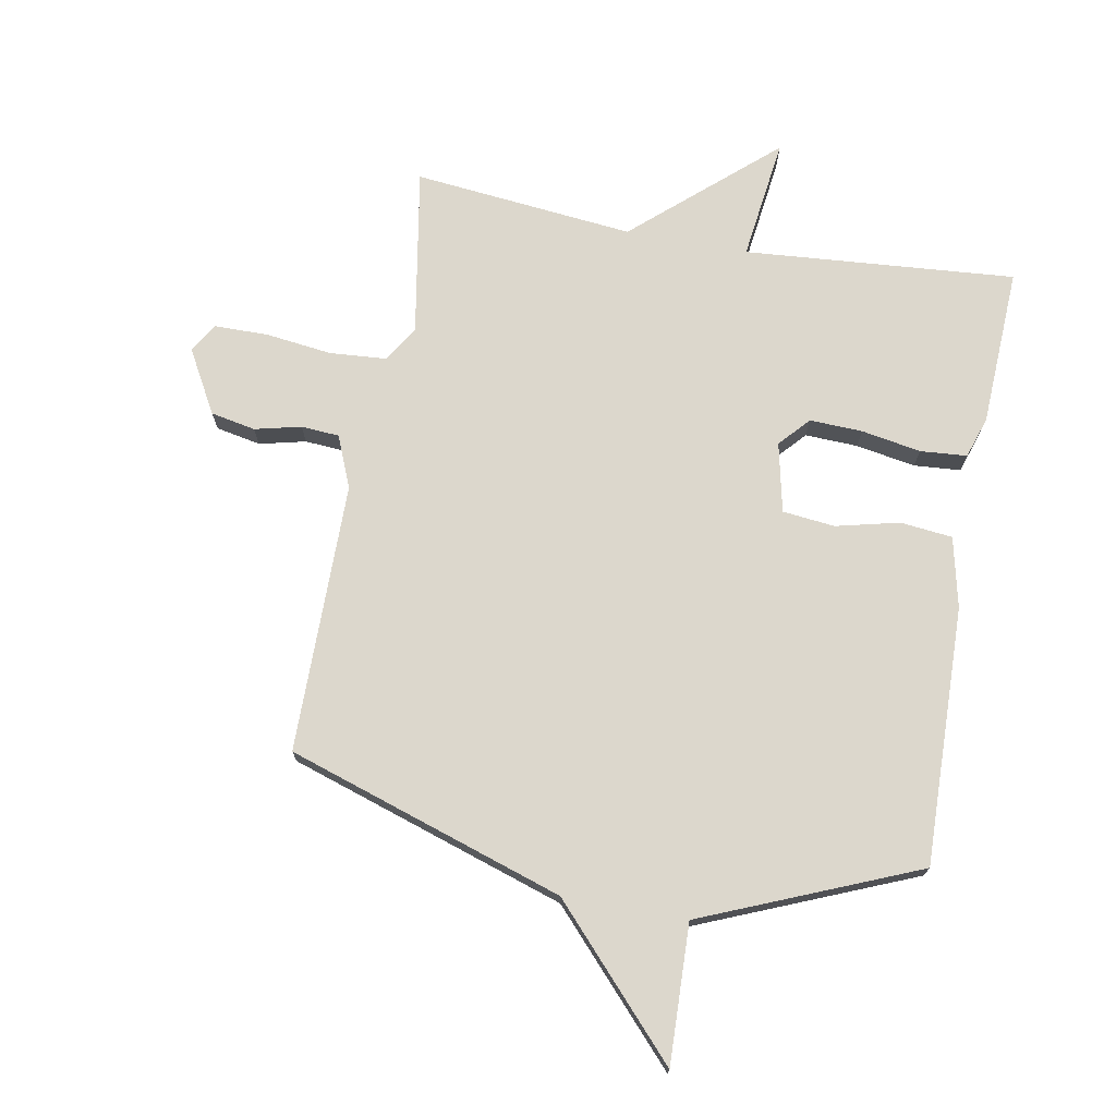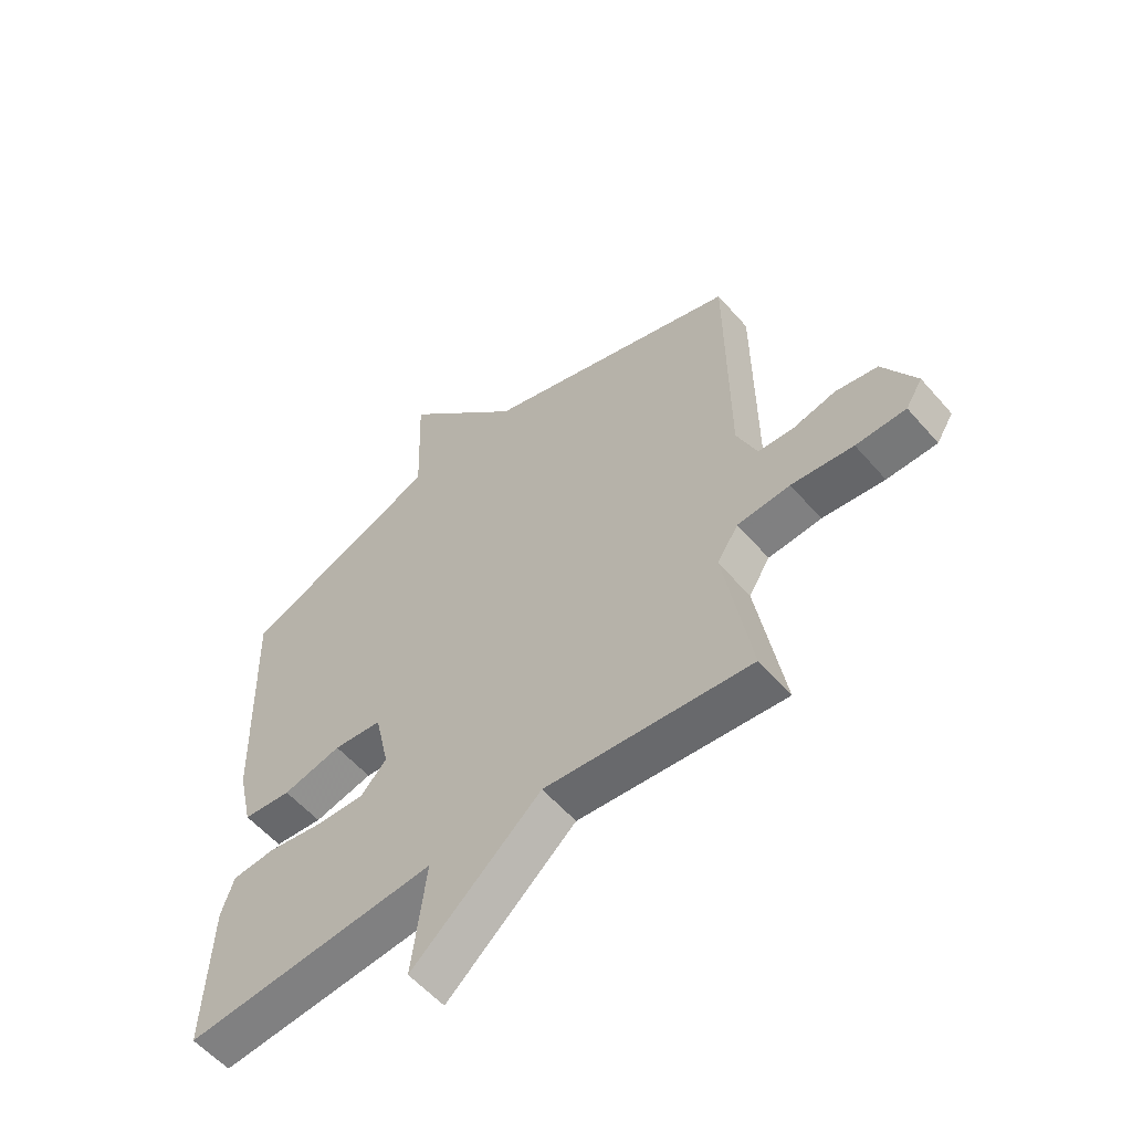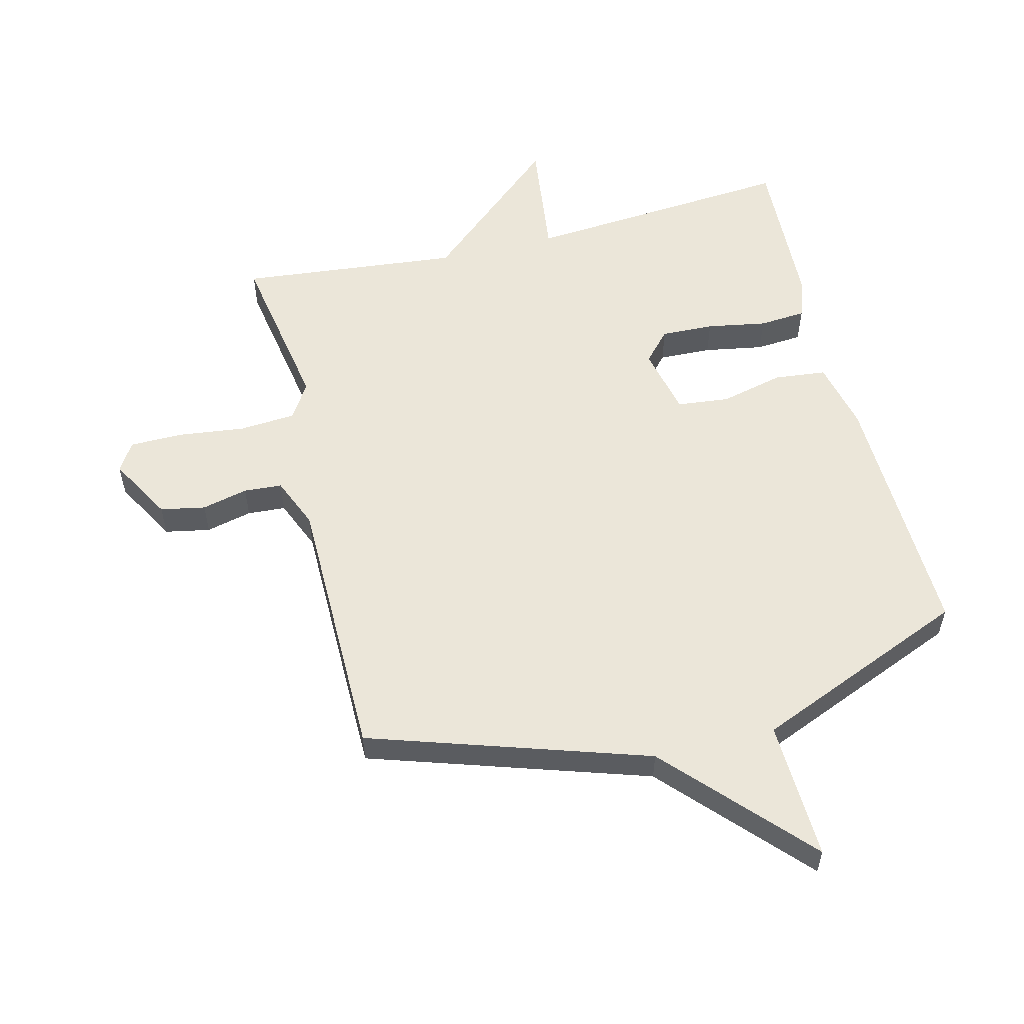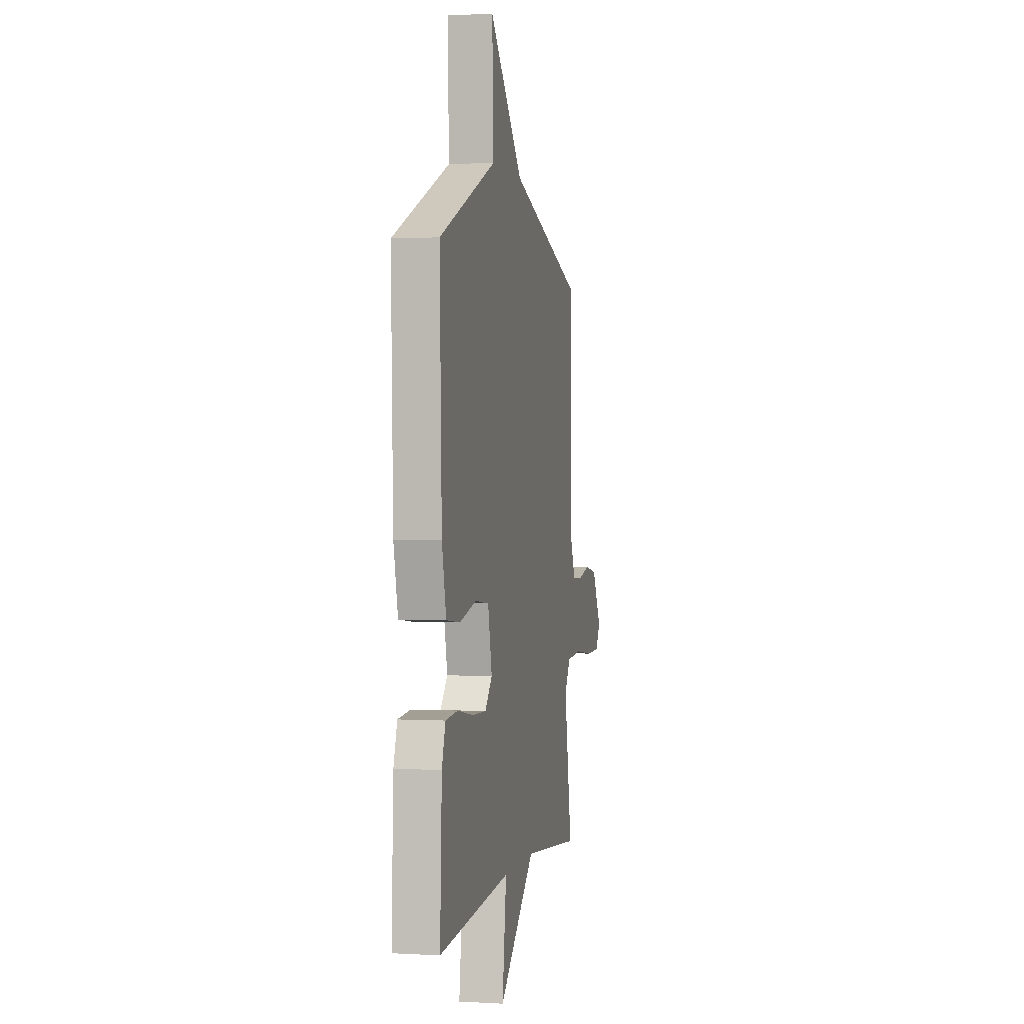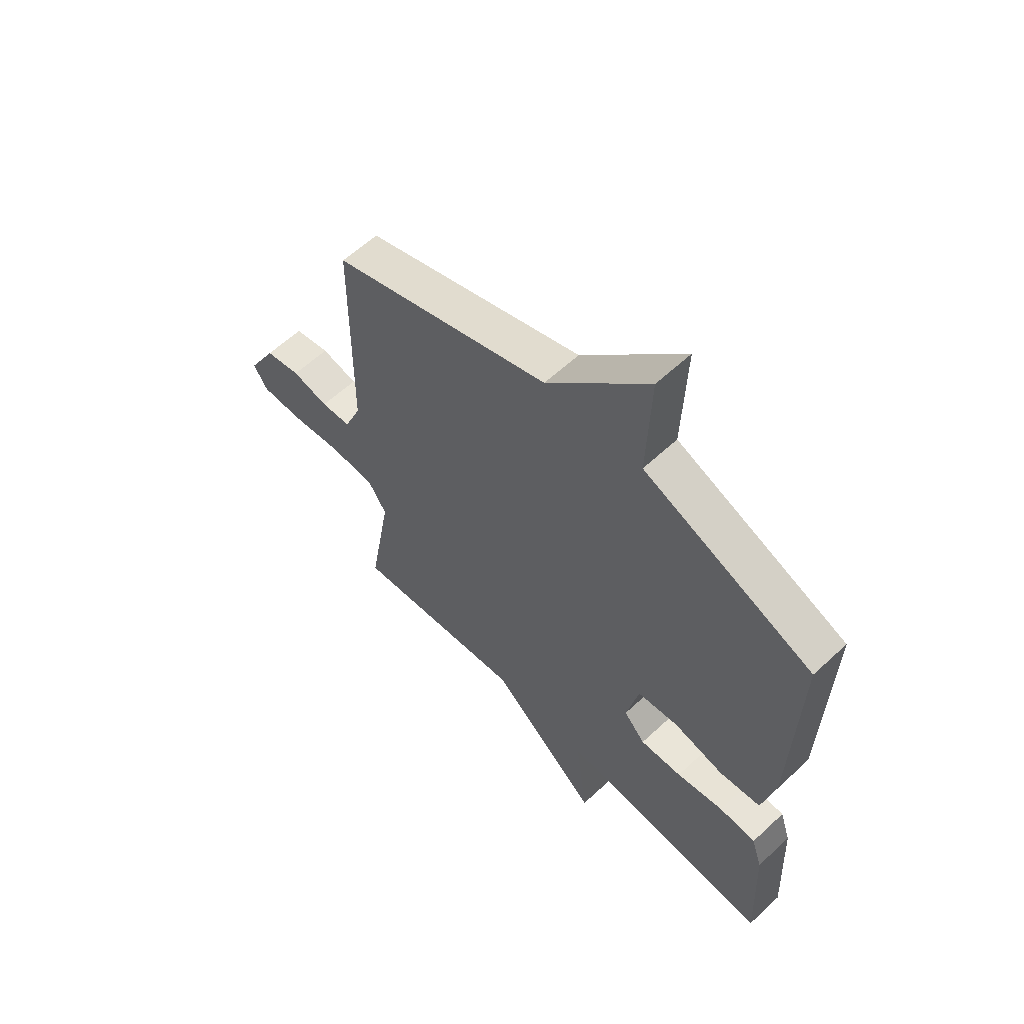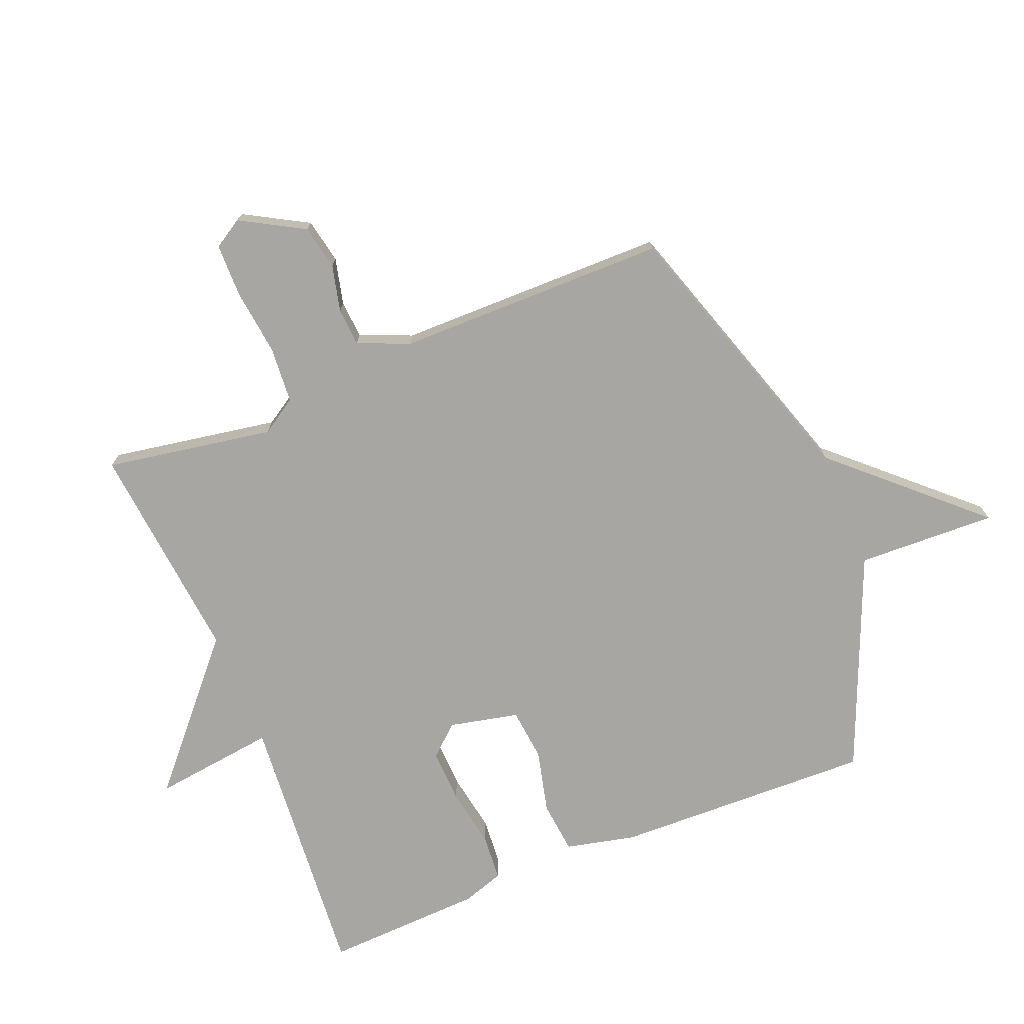
<metadata>
{"format":"obj","ext":"obj","renderer":"f3d","projection":"perspective","resolution":1024,"background":"white","views":[{"elev":72.8,"azim":10.5,"up":"+Y"},{"elev":-56.9,"azim":-139.6,"up":"+Z"},{"elev":55.7,"azim":-13.9,"up":"+Y"},{"elev":1.3,"azim":101.9,"up":"+Z"},{"elev":59.8,"azim":46.3,"up":"+Z"},{"elev":-74.0,"azim":-67.9,"up":"+Y"}]}
</metadata>
<code>
v 0.5 0.07 -0.5
v 0.059 0.07 -0.464
v 0.084 0.07 -0.663
v -0.141 0.07 -0.464
v -0.5 0.07 -0.5
v -0.453 0.07 -0.227
v -0.49 0.07 -0.169
v -0.582 0.07 -0.162
v -0.69 0.07 -0.175
v -0.777 0.07 -0.174
v -0.806 0.07 -0.127
v -0.748 0.07 -0.024
v -0.675 0.07 -0.01
v -0.6 0.07 -0.028
v -0.538 0.07 -0.024
v -0.503 0.07 0.06
v -0.5 0.07 0.5
v -0.049 0.07 0.646
v 0.159 0.07 0.872
v 0.151 0.07 0.646
v 0.5 0.07 0.5
v 0.488 0.07 0.08
v 0.462 0.07 -0.034
v 0.377 0.07 -0.043
v 0.274 0.07 -0.018
v 0.189 0.07 -0.027
v 0.164 0.07 -0.14
v 0.208 0.07 -0.189
v 0.294 0.07 -0.186
v 0.391 0.07 -0.169
v 0.467 0.07 -0.175
v 0.489 0.07 -0.242
v 0.5 0 -0.5
v 0.059 0 -0.464
v 0.084 0 -0.663
v -0.141 0 -0.464
v -0.5 0 -0.5
v -0.453 0 -0.227
v -0.49 0 -0.169
v -0.582 0 -0.162
v -0.69 0 -0.175
v -0.777 0 -0.174
v -0.806 0 -0.127
v -0.748 0 -0.024
v -0.675 0 -0.01
v -0.6 0 -0.028
v -0.538 0 -0.024
v -0.503 0 0.06
v -0.5 0 0.5
v -0.049 0 0.646
v 0.159 0 0.872
v 0.151 0 0.646
v 0.5 0 0.5
v 0.488 0 0.08
v 0.462 0 -0.034
v 0.377 0 -0.043
v 0.274 0 -0.018
v 0.189 0 -0.027
v 0.164 0 -0.14
v 0.208 0 -0.189
v 0.294 0 -0.186
v 0.391 0 -0.169
v 0.467 0 -0.175
v 0.489 0 -0.242
f 32 1 2
f 31 32 2
f 30 31 2
f 29 30 2
f 28 29 2
f 27 28 2
f 26 27 2
f 23 24 25
f 22 23 25
f 21 22 25
f 20 21 25
f 20 25 26
f 18 19 20
f 20 26 2
f 18 20 2
f 17 18 2
f 16 17 2
f 12 13 14
f 11 12 14
f 10 11 14
f 9 10 14
f 8 9 14
f 7 8 14 15
f 15 16 2
f 7 15 2
f 6 7 2
f 2 3 4
f 6 2 4
f 4 5 6
f 34 33 64
f 34 64 63
f 34 63 62
f 34 62 61
f 34 61 60
f 34 60 59
f 34 59 58
f 57 56 55
f 57 55 54
f 57 54 53
f 57 53 52
f 58 57 52
f 52 51 50
f 34 58 52
f 34 52 50
f 34 50 49
f 34 49 48
f 46 45 44
f 46 44 43
f 46 43 42
f 46 42 41
f 46 41 40
f 47 46 40 39
f 34 48 47
f 34 47 39
f 34 39 38
f 36 35 34
f 36 34 38
f 38 37 36
f 1 33 34 2
f 2 34 35 3
f 3 35 36 4
f 4 36 37 5
f 5 37 38 6
f 6 38 39 7
f 7 39 40 8
f 8 40 41 9
f 9 41 42 10
f 10 42 43 11
f 11 43 44 12
f 12 44 45 13
f 13 45 46 14
f 14 46 47 15
f 15 47 48 16
f 16 48 49 17
f 17 49 50 18
f 18 50 51 19
f 19 51 52 20
f 20 52 53 21
f 21 53 54 22
f 22 54 55 23
f 23 55 56 24
f 24 56 57 25
f 25 57 58 26
f 26 58 59 27
f 27 59 60 28
f 28 60 61 29
f 29 61 62 30
f 30 62 63 31
f 31 63 64 32
f 32 64 33 1

</code>
